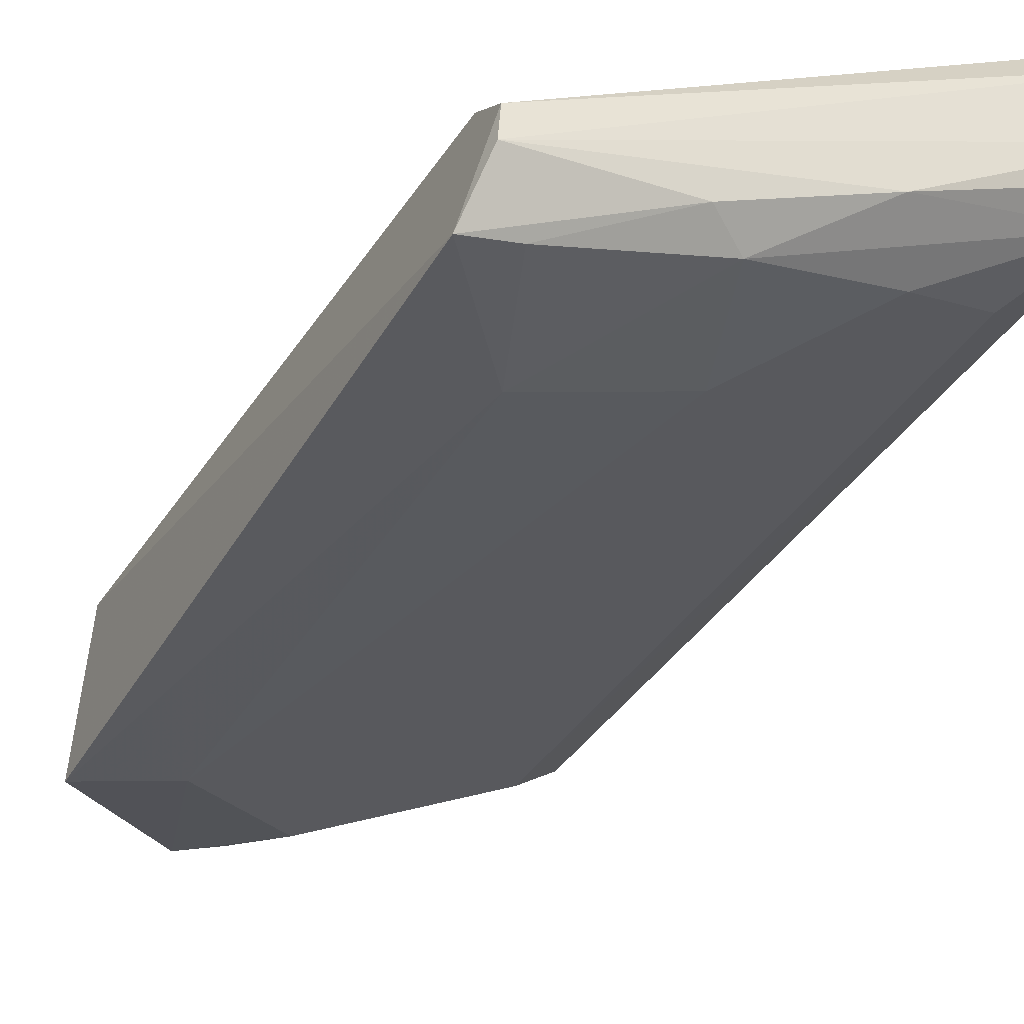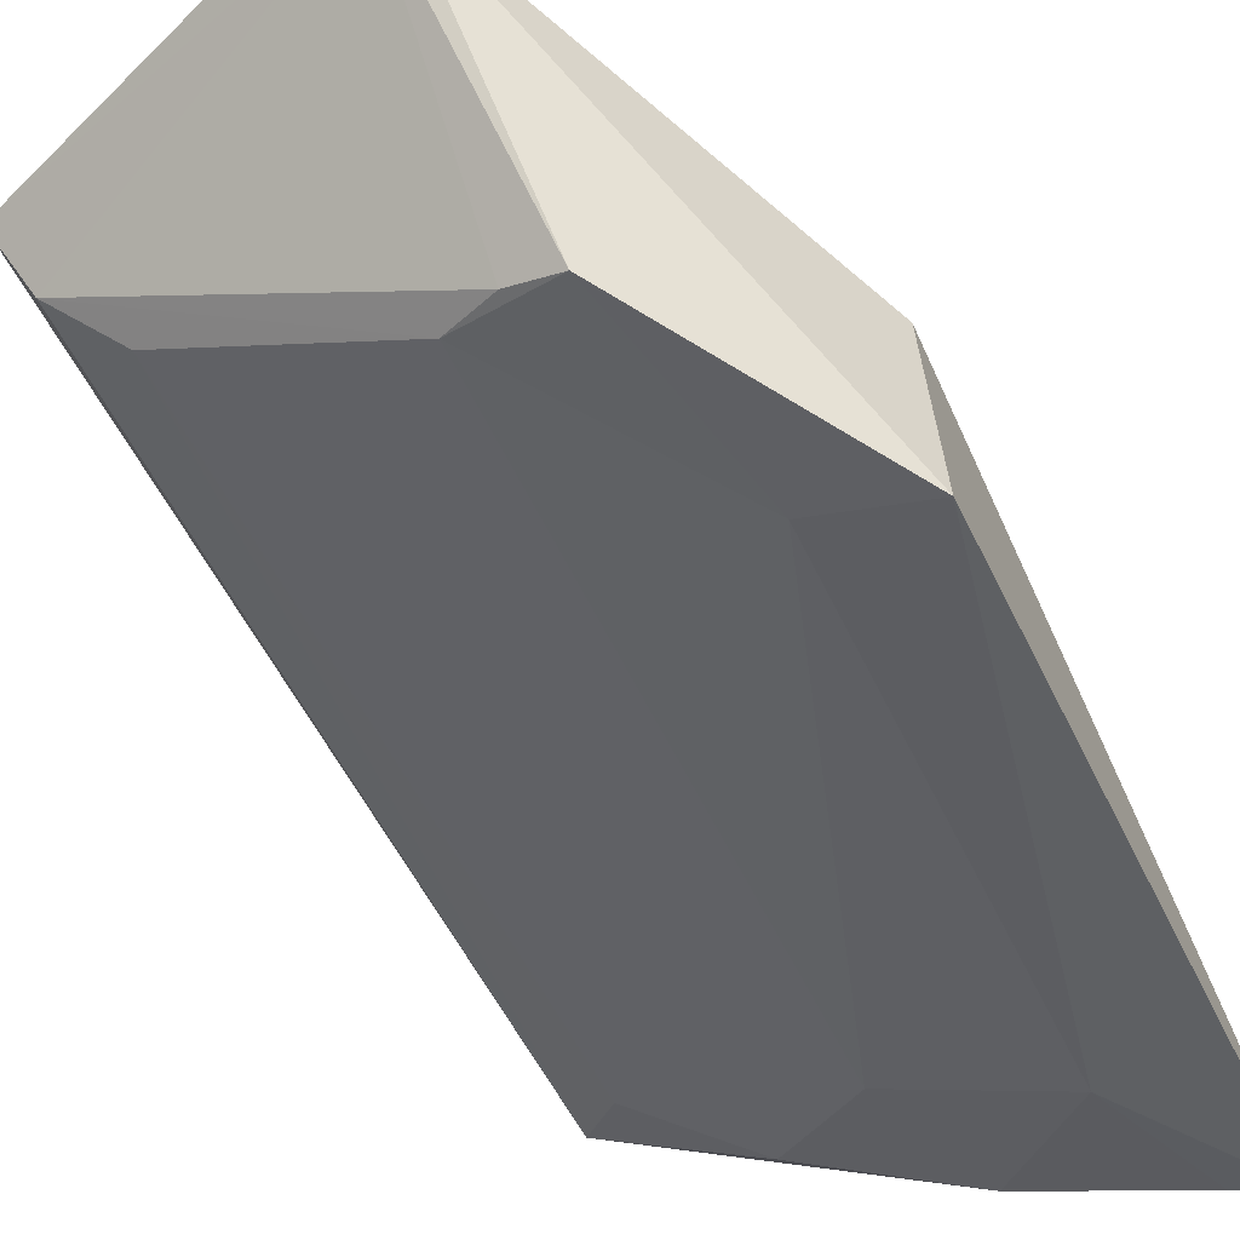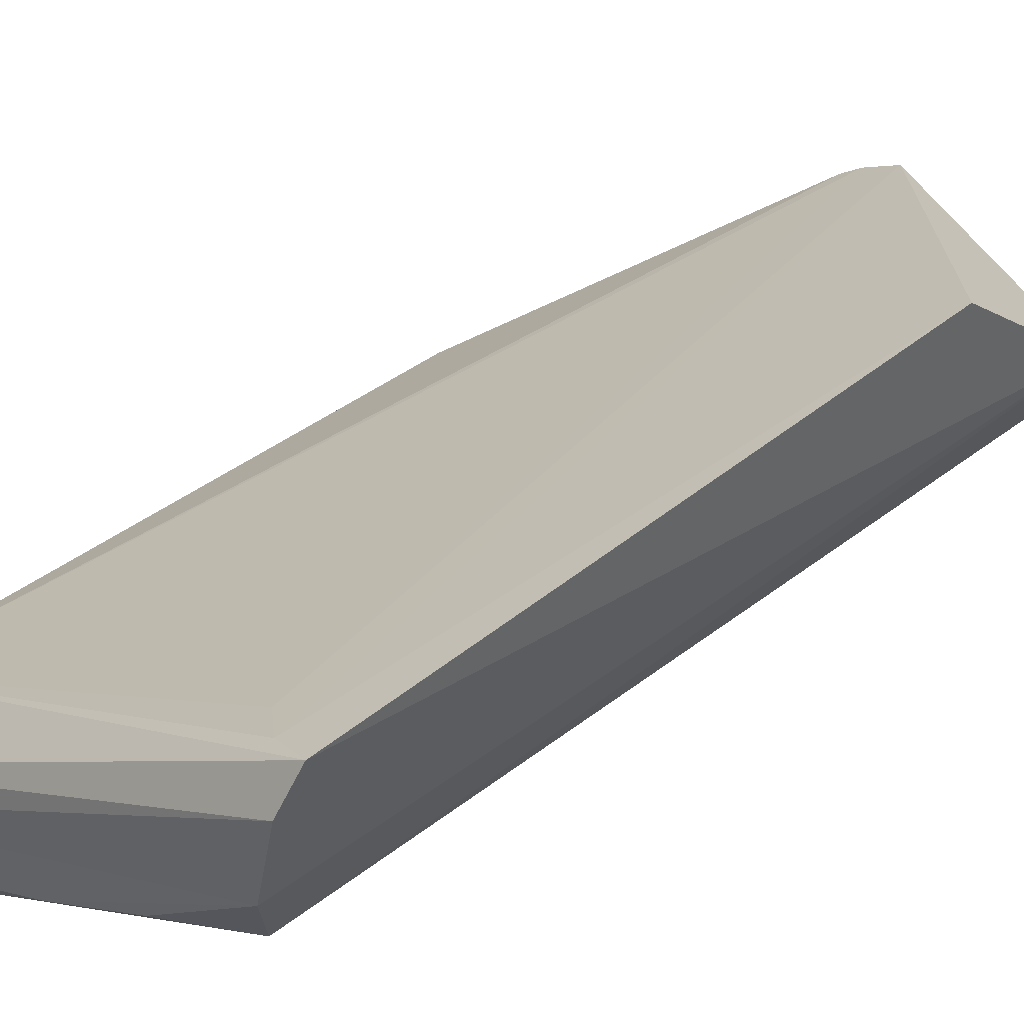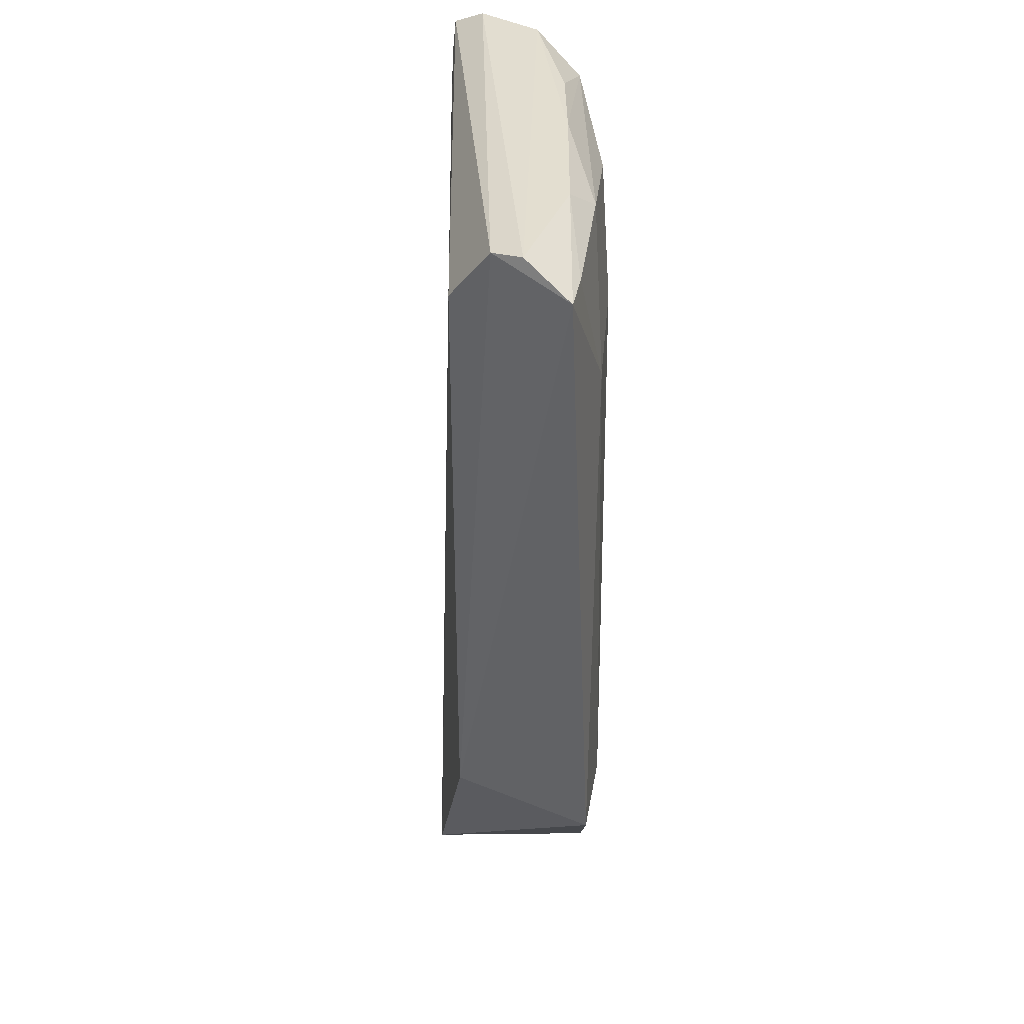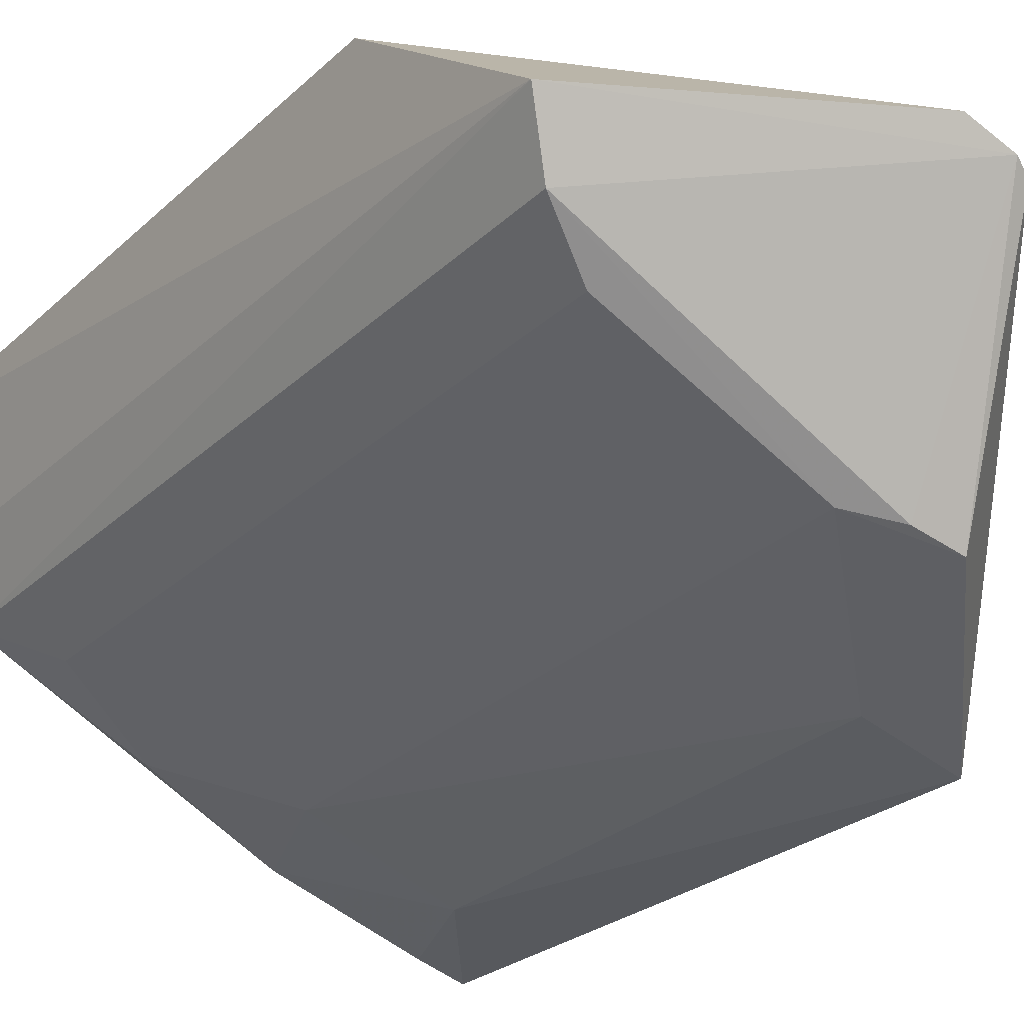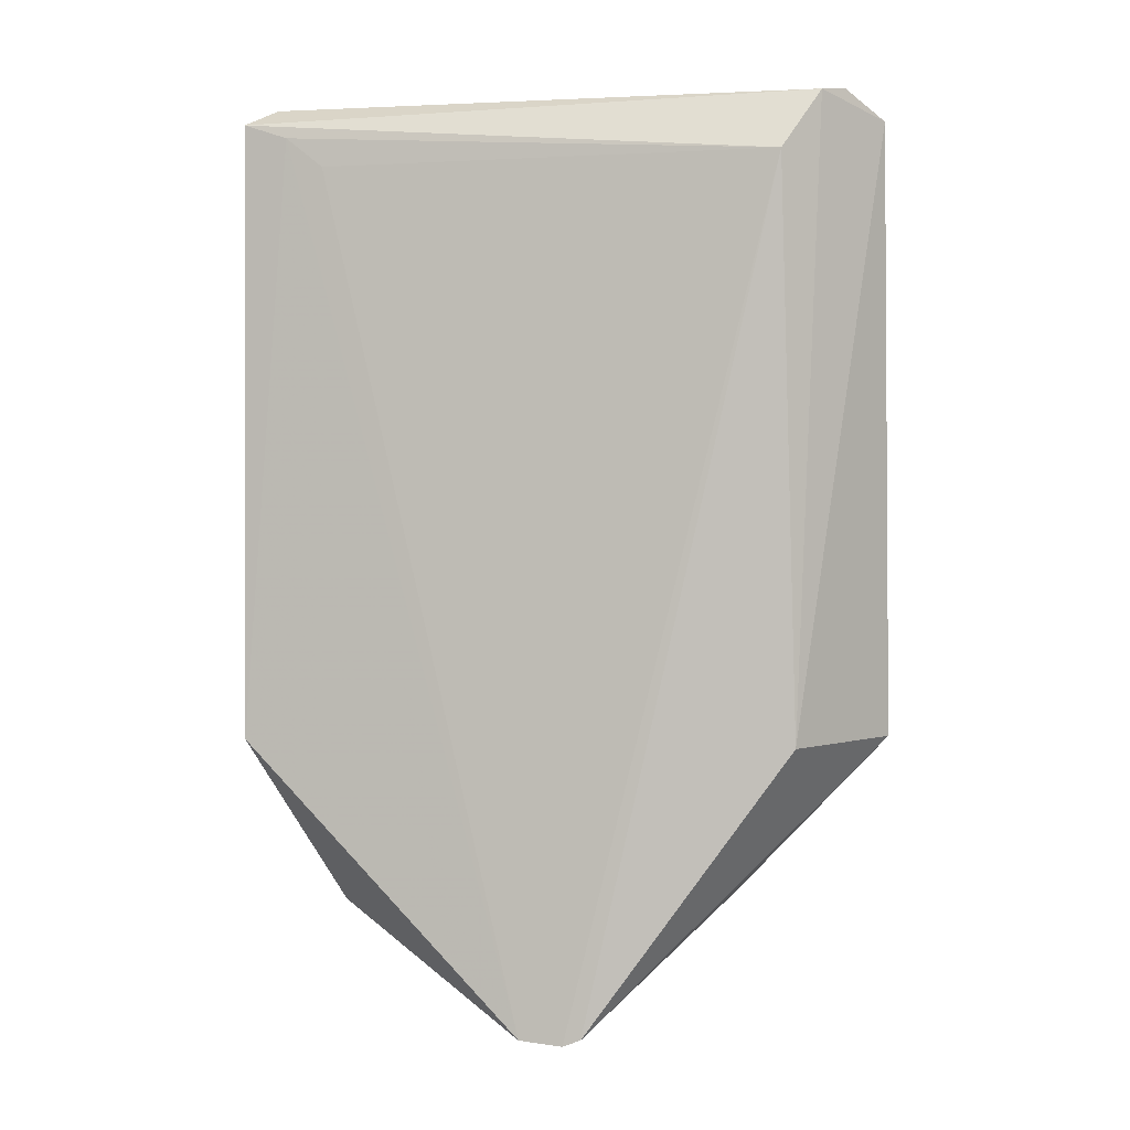
<metadata>
{"format":"obj","ext":"obj","renderer":"f3d","projection":"perspective","resolution":1024,"background":"white","views":[{"elev":-35.5,"azim":-27.3,"up":"+Y"},{"elev":-48.9,"azim":-156.9,"up":"+Y"},{"elev":35.2,"azim":43.2,"up":"+Y"},{"elev":35.3,"azim":-65.3,"up":"+Z"},{"elev":-27.4,"azim":144.5,"up":"+Y"},{"elev":1.4,"azim":-140.6,"up":"+Z"}]}
</metadata>
<code>
v 0.04062 -0.05244 0.1266
v 0.04102 -0.05078 0.1258
v 0.01863 -0.06322 0.1265
v 0.02702 -0.05605 0.08561
v 0.03994 -0.05598 0.09055
v 0.01925 -0.06105 0.1238
v 0.03983 -0.0557 0.1265
v 0.04058 -0.05027 0.0984
v 0.01816 -0.06804 0.0986
v 0.0376 -0.05221 0.1237
v 0.01842 -0.06468 0.1267
v 0.02878 -0.05521 0.08577
v 0.02435 -0.06527 0.09144
v 0.01869 -0.06141 0.09852
v 0.03916 -0.05154 0.1251
v 0.03221 -0.06231 0.1241
v 0.02632 -0.05643 0.08593
v 0.0387 -0.05838 0.09161
v 0.01783 -0.06702 0.1255
v 0.0281 -0.06434 0.09263
v 0.02617 -0.06471 0.09166
v 0.03862 -0.05843 0.1252
v 0.02196 -0.06663 0.1201
v 0.03072 -0.06123 0.1265
v 0.02205 -0.06696 0.09862
v 0.03647 -0.06022 0.09279
v 0.02616 -0.06447 0.1254
v 0.02467 -0.06393 0.1264
v 0.03503 -0.0592 0.1263
v 0.02816 -0.06437 0.1201
v 0.03648 -0.06015 0.1223
v 0.01985 -0.06649 0.1255
f 1 2 3
f 6 3 2
f 7 5 2
f 7 2 1
f 8 2 5
f 10 4 6
f 11 7 1
f 11 1 3
f 12 8 5
f 12 5 4
f 12 4 10
f 14 3 6
f 15 10 6
f 15 6 2
f 15 2 8
f 15 12 10
f 15 8 12
f 17 13 9
f 17 4 13
f 17 9 14
f 17 14 6
f 17 6 4
f 18 4 5
f 19 11 3
f 19 3 14
f 19 14 9
f 21 13 4
f 21 4 18
f 21 20 13
f 21 18 20
f 22 18 5
f 22 5 7
f 23 19 9
f 24 7 11
f 25 9 13
f 25 13 20
f 25 23 9
f 26 20 18
f 26 18 22
f 27 16 22
f 27 22 24
f 28 24 11
f 28 11 19
f 28 27 24
f 29 24 22
f 29 22 7
f 29 7 24
f 30 25 20
f 30 23 25
f 30 27 23
f 30 16 27
f 30 20 26
f 31 26 22
f 31 22 16
f 31 30 26
f 31 16 30
f 32 19 23
f 32 23 27
f 32 28 19
f 32 27 28

</code>
